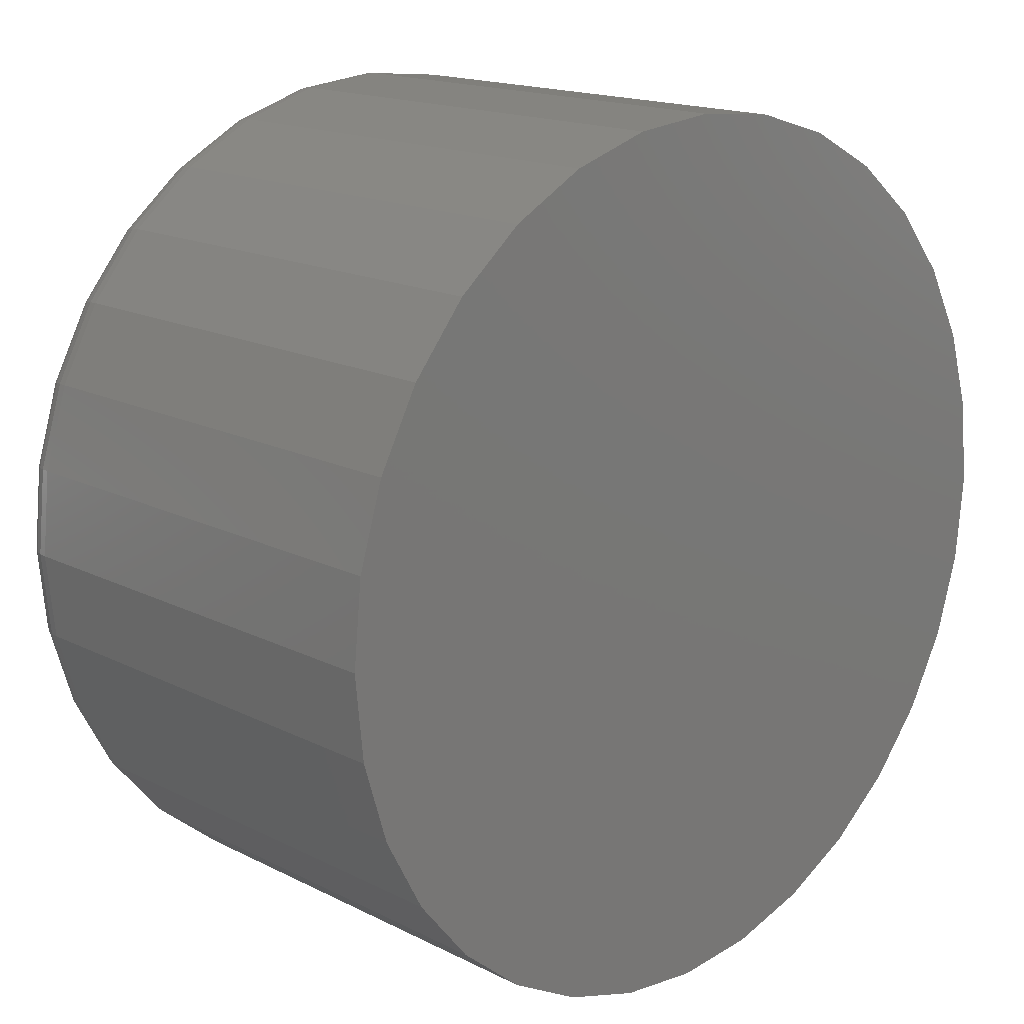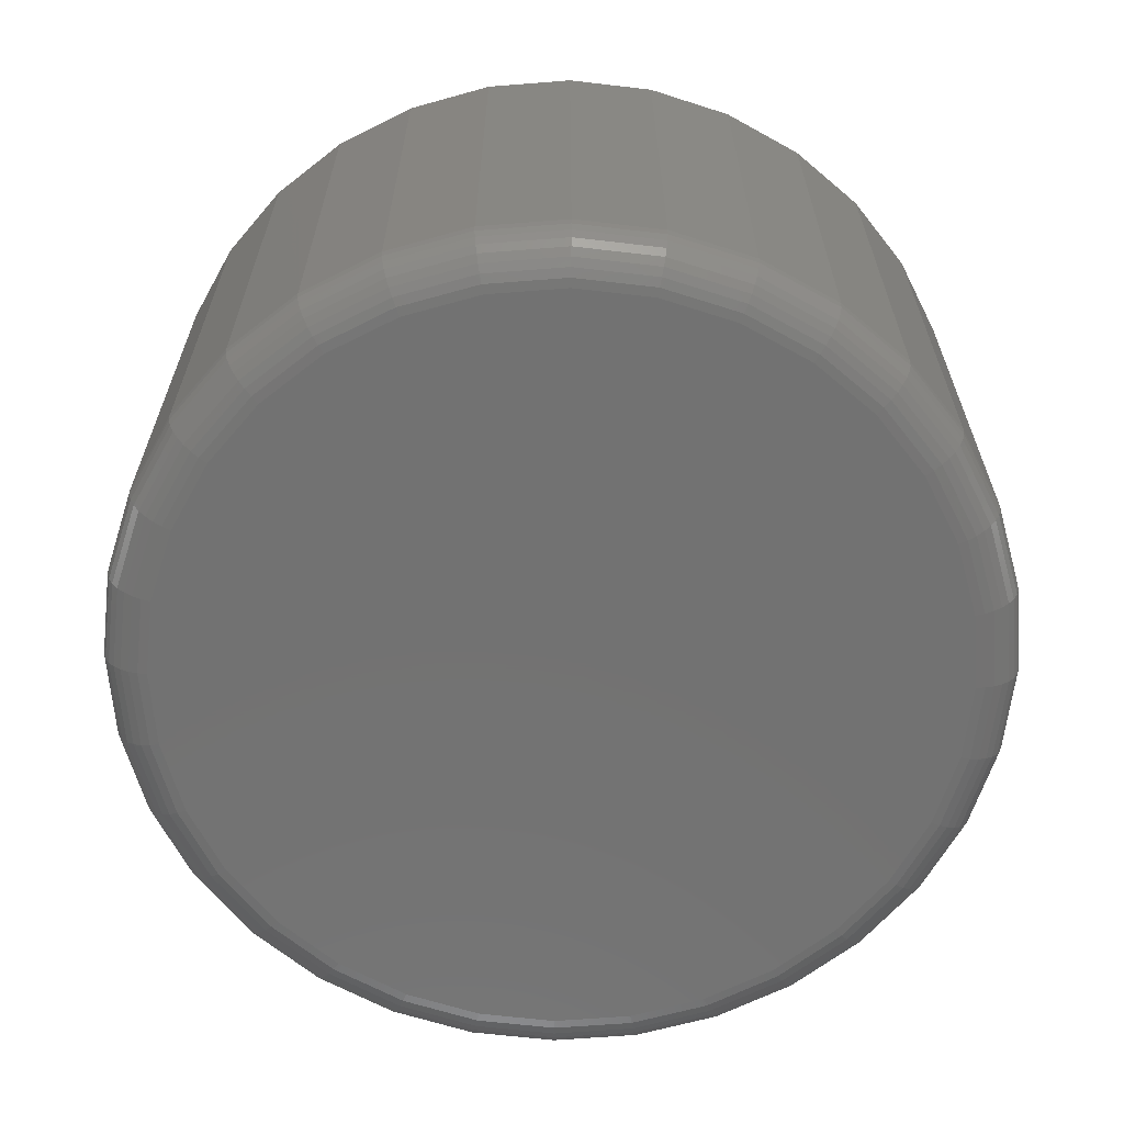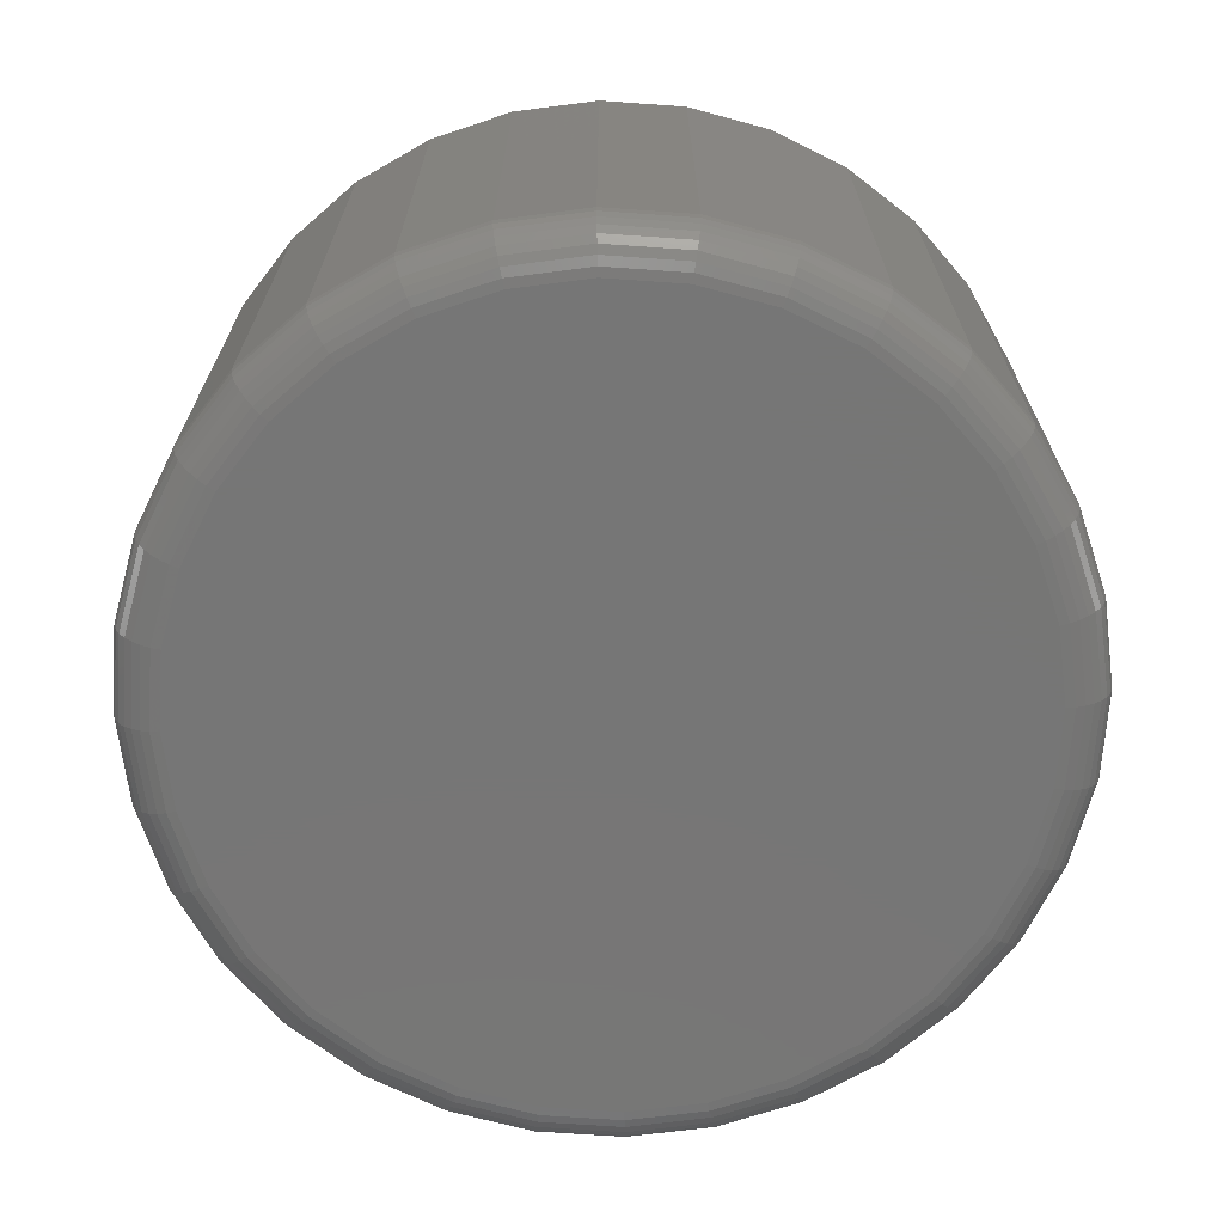
<metadata>
{"format":"stl","ext":"stl","renderer":"f3d","projection":"perspective","resolution":1024,"background":"white","views":[{"elev":16.4,"azim":-44.2,"up":"+Y"},{"elev":-64.2,"azim":-23.6,"up":"+Z"},{"elev":-68.8,"azim":125.4,"up":"+Z"}]}
</metadata>
<code>
# stl→obj: 320 verts, 636 faces
v 0.007895 0.4506 0
v 0.0958 0.4419 0
v -0.08001 0.4419 0
v 0.007895 -0.4506 0
v -0.08001 -0.4419 0
v 0.0958 -0.4419 0
v -0.1645 -0.4163 0
v 0.1803 -0.4163 0
v -0.2424 -0.3746 0
v 0.2582 -0.3746 0
v -0.3107 -0.3186 0
v 0.3265 -0.3186 0
v -0.3667 -0.2503 0
v 0.3825 -0.2503 0
v -0.4084 -0.1724 0
v 0.4242 -0.1724 0
v -0.434 -0.0879 0
v 0.4498 -0.0879 0
v -0.4427 -1.576e-16 0
v 0.4585 -1.23e-16 0
v -0.434 0.0879 0
v 0.4498 0.0879 0
v -0.4084 0.1724 0
v 0.4242 0.1724 0
v -0.3667 0.2503 0
v 0.3825 0.2503 0
v -0.3107 0.3186 0
v 0.3265 0.3186 0
v -0.2424 0.3746 0
v 0.2582 0.3746 0
v -0.1645 0.4163 0
v 0.1803 0.4163 0
v 0.5132 -5.725e-16 0.05469
v 0.5132 0 0.5938
v 0.5034 -0.09857 0.05469
v 0.5034 -0.09857 0.5938
v 0.4747 -0.1934 0.05469
v 0.4747 -0.1934 0.5938
v 0.428 -0.2807 0.05469
v 0.428 -0.2807 0.5938
v 0.3652 -0.3573 0.05469
v 0.3652 -0.3573 0.5938
v 0.2886 -0.4201 0.05469
v 0.2886 -0.4201 0.5938
v 0.2013 -0.4668 0.05469
v 0.2013 -0.4668 0.5938
v 0.1065 -0.4956 0.05469
v 0.1065 -0.4956 0.5938
v 0.007895 -0.5053 0.05469
v 0.007895 -0.5053 0.5938
v -0.09068 -0.4956 0.05469
v -0.09068 -0.4956 0.5938
v -0.1855 -0.4668 0.05469
v -0.1855 -0.4668 0.5938
v -0.2728 -0.4201 0.05469
v -0.2728 -0.4201 0.5938
v -0.3494 -0.3573 0.05469
v -0.3494 -0.3573 0.5938
v -0.4122 -0.2807 0.05469
v -0.4122 -0.2807 0.5938
v -0.4589 -0.1934 0.05469
v -0.4589 -0.1934 0.5938
v -0.4877 -0.09857 0.05469
v -0.4877 -0.09857 0.5938
v -0.4974 6.187e-17 0.05469
v -0.4974 6.187e-17 0.5938
v -0.4877 0.09857 0.05469
v -0.4877 0.09857 0.5938
v -0.4589 0.1934 0.05469
v -0.4589 0.1934 0.5938
v -0.4122 0.2807 0.05469
v -0.4122 0.2807 0.5938
v -0.3494 0.3573 0.05469
v -0.3494 0.3573 0.5938
v -0.2728 0.4201 0.05469
v -0.2728 0.4201 0.5938
v -0.1855 0.4668 0.05469
v -0.1855 0.4668 0.5938
v -0.09068 0.4956 0.05469
v -0.09068 0.4956 0.5938
v 0.007895 0.5053 0.05469
v 0.007895 0.5053 0.5938
v 0.1065 0.4956 0.05469
v 0.1065 0.4956 0.5938
v 0.2013 0.4668 0.05469
v 0.2013 0.4668 0.5938
v 0.2886 0.4201 0.05469
v 0.2886 0.4201 0.5938
v 0.3652 0.3573 0.05469
v 0.3652 0.3573 0.5938
v 0.428 0.2807 0.05469
v 0.428 0.2807 0.5938
v 0.4747 0.1934 0.05469
v 0.4747 0.1934 0.5938
v 0.5034 0.09857 0.05469
v 0.5034 0.09857 0.5938
v -0.4963 -1.665e-16 0.04402
v -0.4866 0.09837 0.04402
v -0.4932 -1.665e-16 0.03376
v -0.4836 0.09776 0.03376
v -0.4882 -1.665e-16 0.0243
v -0.4786 0.09677 0.0243
v -0.4814 -1.665e-16 0.01602
v -0.472 0.09545 0.01602
v -0.4731 -1.665e-16 0.009217
v -0.4638 0.09383 0.009217
v -0.4636 -1.665e-16 0.004163
v -0.4545 0.09199 0.004163
v -0.4533 -1.943e-16 0.001051
v -0.4445 0.08998 0.001051
v 0.5024 0.09837 0.04402
v 0.5121 -4.441e-16 0.04402
v 0.4994 0.09776 0.03376
v 0.509 -4.441e-16 0.03376
v 0.4944 0.09677 0.0243
v 0.5039 -4.718e-16 0.0243
v 0.4877 0.09545 0.01602
v 0.4971 -4.441e-16 0.01602
v 0.4796 0.09383 0.009217
v 0.4889 -4.441e-16 0.009217
v 0.4703 0.09199 0.004163
v 0.4794 -4.441e-16 0.004163
v 0.4603 0.08998 0.001051
v 0.4691 -4.718e-16 0.001051
v 0.4737 0.193 0.04402
v 0.4709 0.1918 0.03376
v 0.4662 0.1898 0.0243
v 0.4599 0.1872 0.01602
v 0.4522 0.1841 0.009217
v 0.4435 0.1804 0.004163
v 0.434 0.1765 0.001051
v 0.4271 0.2801 0.04402
v 0.4245 0.2784 0.03376
v 0.4203 0.2756 0.0243
v 0.4147 0.2718 0.01602
v 0.4078 0.2672 0.009217
v 0.3999 0.262 0.004163
v 0.3914 0.2563 0.001051
v 0.3644 0.3565 0.04402
v 0.3622 0.3543 0.03376
v 0.3587 0.3508 0.0243
v 0.3538 0.3459 0.01602
v 0.348 0.3401 0.009217
v 0.3413 0.3334 0.004163
v 0.334 0.3261 0.001051
v 0.288 0.4192 0.04402
v 0.2863 0.4166 0.03376
v 0.2835 0.4124 0.0243
v 0.2797 0.4068 0.01602
v 0.2751 0.3999 0.009217
v 0.2698 0.392 0.004163
v 0.2641 0.3835 0.001051
v 0.2008 0.4658 0.04402
v 0.1997 0.463 0.03376
v 0.1977 0.4583 0.0243
v 0.1951 0.452 0.01602
v 0.1919 0.4443 0.009217
v 0.1883 0.4356 0.004163
v 0.1844 0.4261 0.001051
v 0.1063 0.4945 0.04402
v 0.1057 0.4915 0.03376
v 0.1047 0.4865 0.0243
v 0.1033 0.4798 0.01602
v 0.1017 0.4717 0.009217
v 0.09988 0.4624 0.004163
v 0.09788 0.4524 0.001051
v 0.007895 0.5042 0.04402
v 0.007895 0.5011 0.03376
v 0.007895 0.496 0.0243
v 0.007895 0.4892 0.01602
v 0.007895 0.481 0.009217
v 0.007895 0.4715 0.004163
v 0.007895 0.4612 0.001051
v -0.09047 0.4945 0.04402
v -0.08987 0.4915 0.03376
v -0.08888 0.4865 0.0243
v -0.08755 0.4798 0.01602
v -0.08594 0.4717 0.009217
v -0.08409 0.4624 0.004163
v -0.08209 0.4524 0.001051
v -0.1851 0.4658 0.04402
v -0.1839 0.463 0.03376
v -0.1819 0.4583 0.0243
v -0.1793 0.452 0.01602
v -0.1762 0.4443 0.009217
v -0.1725 0.4356 0.004163
v -0.1686 0.4261 0.001051
v -0.2722 0.4192 0.04402
v -0.2705 0.4166 0.03376
v -0.2677 0.4124 0.0243
v -0.2639 0.4068 0.01602
v -0.2593 0.3999 0.009217
v -0.2541 0.392 0.004163
v -0.2484 0.3835 0.001051
v -0.3486 0.3565 0.04402
v -0.3464 0.3543 0.03376
v -0.3429 0.3508 0.0243
v -0.3381 0.3459 0.01602
v -0.3322 0.3401 0.009217
v -0.3255 0.3334 0.004163
v -0.3183 0.3261 0.001051
v -0.4113 0.2801 0.04402
v -0.4088 0.2784 0.03376
v -0.4046 0.2756 0.0243
v -0.3989 0.2718 0.01602
v -0.392 0.2672 0.009217
v -0.3841 0.262 0.004163
v -0.3756 0.2563 0.001051
v -0.4579 0.193 0.04402
v -0.4551 0.1918 0.03376
v -0.4504 0.1898 0.0243
v -0.4441 0.1872 0.01602
v -0.4365 0.1841 0.009217
v -0.4277 0.1804 0.004163
v -0.4182 0.1765 0.001051
v 0.5024 -0.09837 0.04402
v 0.4994 -0.09776 0.03376
v 0.4944 -0.09677 0.0243
v 0.4877 -0.09545 0.01602
v 0.4796 -0.09383 0.009217
v 0.4703 -0.09199 0.004163
v 0.4603 -0.08998 0.001051
v -0.4866 -0.09837 0.04402
v -0.4836 -0.09776 0.03376
v -0.4786 -0.09677 0.0243
v -0.472 -0.09545 0.01602
v -0.4638 -0.09383 0.009217
v -0.4545 -0.09199 0.004163
v -0.4445 -0.08998 0.001051
v -0.4579 -0.193 0.04402
v -0.4551 -0.1918 0.03376
v -0.4504 -0.1898 0.0243
v -0.4441 -0.1872 0.01602
v -0.4365 -0.1841 0.009217
v -0.4277 -0.1804 0.004163
v -0.4182 -0.1765 0.001051
v -0.4113 -0.2801 0.04402
v -0.4088 -0.2784 0.03376
v -0.4046 -0.2756 0.0243
v -0.3989 -0.2718 0.01602
v -0.392 -0.2672 0.009217
v -0.3841 -0.262 0.004163
v -0.3756 -0.2563 0.001051
v -0.3486 -0.3565 0.04402
v -0.3464 -0.3543 0.03376
v -0.3429 -0.3508 0.0243
v -0.3381 -0.3459 0.01602
v -0.3322 -0.3401 0.009217
v -0.3255 -0.3334 0.004163
v -0.3183 -0.3261 0.001051
v -0.2722 -0.4192 0.04402
v -0.2705 -0.4166 0.03376
v -0.2677 -0.4124 0.0243
v -0.2639 -0.4068 0.01602
v -0.2593 -0.3999 0.009217
v -0.2541 -0.392 0.004163
v -0.2484 -0.3835 0.001051
v -0.1851 -0.4658 0.04402
v -0.1839 -0.463 0.03376
v -0.1819 -0.4583 0.0243
v -0.1793 -0.452 0.01602
v -0.1762 -0.4443 0.009217
v -0.1725 -0.4356 0.004163
v -0.1686 -0.4261 0.001051
v -0.09047 -0.4945 0.04402
v -0.08987 -0.4915 0.03376
v -0.08888 -0.4865 0.0243
v -0.08755 -0.4798 0.01602
v -0.08594 -0.4717 0.009217
v -0.08409 -0.4624 0.004163
v -0.08209 -0.4524 0.001051
v 0.007895 -0.5042 0.04402
v 0.007895 -0.5011 0.03376
v 0.007895 -0.496 0.0243
v 0.007895 -0.4892 0.01602
v 0.007895 -0.481 0.009217
v 0.007895 -0.4715 0.004163
v 0.007895 -0.4612 0.001051
v 0.1063 -0.4945 0.04402
v 0.1057 -0.4915 0.03376
v 0.1047 -0.4865 0.0243
v 0.1033 -0.4798 0.01602
v 0.1017 -0.4717 0.009217
v 0.09988 -0.4624 0.004163
v 0.09788 -0.4524 0.001051
v 0.2008 -0.4658 0.04402
v 0.1997 -0.463 0.03376
v 0.1977 -0.4583 0.0243
v 0.1951 -0.452 0.01602
v 0.1919 -0.4443 0.009217
v 0.1883 -0.4356 0.004163
v 0.1844 -0.4261 0.001051
v 0.288 -0.4192 0.04402
v 0.2863 -0.4166 0.03376
v 0.2835 -0.4124 0.0243
v 0.2797 -0.4068 0.01602
v 0.2751 -0.3999 0.009217
v 0.2698 -0.392 0.004163
v 0.2641 -0.3835 0.001051
v 0.3644 -0.3565 0.04402
v 0.3622 -0.3543 0.03376
v 0.3587 -0.3508 0.0243
v 0.3538 -0.3459 0.01602
v 0.348 -0.3401 0.009217
v 0.3413 -0.3334 0.004163
v 0.334 -0.3261 0.001051
v 0.4271 -0.2801 0.04402
v 0.4245 -0.2784 0.03376
v 0.4203 -0.2756 0.0243
v 0.4147 -0.2718 0.01602
v 0.4078 -0.2672 0.009217
v 0.3999 -0.262 0.004163
v 0.3914 -0.2563 0.001051
v 0.4737 -0.193 0.04402
v 0.4709 -0.1918 0.03376
v 0.4662 -0.1898 0.0243
v 0.4599 -0.1872 0.01602
v 0.4522 -0.1841 0.009217
v 0.4435 -0.1804 0.004163
v 0.434 -0.1765 0.001051
f 1 2 3
f 4 5 6
f 6 5 7
f 6 7 8
f 8 7 9
f 8 9 10
f 10 9 11
f 10 11 12
f 12 11 13
f 12 13 14
f 14 13 15
f 14 15 16
f 16 15 17
f 16 17 18
f 18 17 19
f 18 19 20
f 20 19 21
f 20 21 22
f 22 21 23
f 22 23 24
f 24 23 25
f 24 25 26
f 26 25 27
f 26 27 28
f 28 27 29
f 28 29 30
f 30 29 31
f 30 31 32
f 32 31 3
f 32 3 2
f 33 34 35
f 35 34 36
f 35 36 37
f 37 36 38
f 37 38 39
f 39 38 40
f 39 40 41
f 41 40 42
f 41 42 43
f 43 42 44
f 43 44 45
f 45 44 46
f 45 46 47
f 47 46 48
f 47 48 49
f 49 48 50
f 49 50 51
f 51 50 52
f 51 52 53
f 53 52 54
f 53 54 55
f 55 54 56
f 55 56 57
f 57 56 58
f 57 58 59
f 59 58 60
f 59 60 61
f 61 60 62
f 61 62 63
f 63 62 64
f 63 64 65
f 65 64 66
f 65 66 67
f 67 66 68
f 67 68 69
f 69 68 70
f 69 70 71
f 71 70 72
f 71 72 73
f 73 72 74
f 73 74 75
f 75 74 76
f 75 76 77
f 77 76 78
f 77 78 79
f 79 78 80
f 79 80 81
f 81 80 82
f 81 82 83
f 83 82 84
f 83 84 85
f 85 84 86
f 85 86 87
f 87 86 88
f 87 88 89
f 89 88 90
f 89 90 91
f 91 90 92
f 91 92 93
f 93 92 94
f 93 94 95
f 95 94 96
f 95 96 33
f 33 96 34
f 65 67 97
f 97 67 98
f 97 98 99
f 99 98 100
f 99 100 101
f 101 100 102
f 101 102 103
f 103 102 104
f 103 104 105
f 105 104 106
f 105 106 107
f 107 106 108
f 107 108 109
f 109 108 110
f 109 110 19
f 19 110 21
f 95 33 111
f 111 33 112
f 111 112 113
f 113 112 114
f 113 114 115
f 115 114 116
f 115 116 117
f 117 116 118
f 117 118 119
f 119 118 120
f 119 120 121
f 121 120 122
f 121 122 123
f 123 122 124
f 123 124 22
f 22 124 20
f 93 95 125
f 125 95 111
f 125 111 126
f 126 111 113
f 126 113 127
f 127 113 115
f 127 115 128
f 128 115 117
f 128 117 129
f 129 117 119
f 129 119 130
f 130 119 121
f 130 121 131
f 131 121 123
f 131 123 24
f 24 123 22
f 91 93 132
f 132 93 125
f 132 125 133
f 133 125 126
f 133 126 134
f 134 126 127
f 134 127 135
f 135 127 128
f 135 128 136
f 136 128 129
f 136 129 137
f 137 129 130
f 137 130 138
f 138 130 131
f 138 131 26
f 26 131 24
f 89 91 139
f 139 91 132
f 139 132 140
f 140 132 133
f 140 133 141
f 141 133 134
f 141 134 142
f 142 134 135
f 142 135 143
f 143 135 136
f 143 136 144
f 144 136 137
f 144 137 145
f 145 137 138
f 145 138 28
f 28 138 26
f 87 89 146
f 146 89 139
f 146 139 147
f 147 139 140
f 147 140 148
f 148 140 141
f 148 141 149
f 149 141 142
f 149 142 150
f 150 142 143
f 150 143 151
f 151 143 144
f 151 144 152
f 152 144 145
f 152 145 30
f 30 145 28
f 85 87 153
f 153 87 146
f 153 146 154
f 154 146 147
f 154 147 155
f 155 147 148
f 155 148 156
f 156 148 149
f 156 149 157
f 157 149 150
f 157 150 158
f 158 150 151
f 158 151 159
f 159 151 152
f 159 152 32
f 32 152 30
f 83 85 160
f 160 85 153
f 160 153 161
f 161 153 154
f 161 154 162
f 162 154 155
f 162 155 163
f 163 155 156
f 163 156 164
f 164 156 157
f 164 157 165
f 165 157 158
f 165 158 166
f 166 158 159
f 166 159 2
f 2 159 32
f 81 83 167
f 167 83 160
f 167 160 168
f 168 160 161
f 168 161 169
f 169 161 162
f 169 162 170
f 170 162 163
f 170 163 171
f 171 163 164
f 171 164 172
f 172 164 165
f 172 165 173
f 173 165 166
f 173 166 1
f 1 166 2
f 79 81 174
f 174 81 167
f 174 167 175
f 175 167 168
f 175 168 176
f 176 168 169
f 176 169 177
f 177 169 170
f 177 170 178
f 178 170 171
f 178 171 179
f 179 171 172
f 179 172 180
f 180 172 173
f 180 173 3
f 3 173 1
f 77 79 181
f 181 79 174
f 181 174 182
f 182 174 175
f 182 175 183
f 183 175 176
f 183 176 184
f 184 176 177
f 184 177 185
f 185 177 178
f 185 178 186
f 186 178 179
f 186 179 187
f 187 179 180
f 187 180 31
f 31 180 3
f 75 77 188
f 188 77 181
f 188 181 189
f 189 181 182
f 189 182 190
f 190 182 183
f 190 183 191
f 191 183 184
f 191 184 192
f 192 184 185
f 192 185 193
f 193 185 186
f 193 186 194
f 194 186 187
f 194 187 29
f 29 187 31
f 73 75 195
f 195 75 188
f 195 188 196
f 196 188 189
f 196 189 197
f 197 189 190
f 197 190 198
f 198 190 191
f 198 191 199
f 199 191 192
f 199 192 200
f 200 192 193
f 200 193 201
f 201 193 194
f 201 194 27
f 27 194 29
f 71 73 202
f 202 73 195
f 202 195 203
f 203 195 196
f 203 196 204
f 204 196 197
f 204 197 205
f 205 197 198
f 205 198 206
f 206 198 199
f 206 199 207
f 207 199 200
f 207 200 208
f 208 200 201
f 208 201 25
f 25 201 27
f 69 71 209
f 209 71 202
f 209 202 210
f 210 202 203
f 210 203 211
f 211 203 204
f 211 204 212
f 212 204 205
f 212 205 213
f 213 205 206
f 213 206 214
f 214 206 207
f 214 207 215
f 215 207 208
f 215 208 23
f 23 208 25
f 67 69 98
f 98 69 209
f 98 209 100
f 100 209 210
f 100 210 102
f 102 210 211
f 102 211 104
f 104 211 212
f 104 212 106
f 106 212 213
f 106 213 108
f 108 213 214
f 108 214 110
f 110 214 215
f 110 215 21
f 21 215 23
f 33 35 112
f 112 35 216
f 112 216 114
f 114 216 217
f 114 217 116
f 116 217 218
f 116 218 118
f 118 218 219
f 118 219 120
f 120 219 220
f 120 220 122
f 122 220 221
f 122 221 124
f 124 221 222
f 124 222 20
f 20 222 18
f 63 65 223
f 223 65 97
f 223 97 224
f 224 97 99
f 224 99 225
f 225 99 101
f 225 101 226
f 226 101 103
f 226 103 227
f 227 103 105
f 227 105 228
f 228 105 107
f 228 107 229
f 229 107 109
f 229 109 17
f 17 109 19
f 61 63 230
f 230 63 223
f 230 223 231
f 231 223 224
f 231 224 232
f 232 224 225
f 232 225 233
f 233 225 226
f 233 226 234
f 234 226 227
f 234 227 235
f 235 227 228
f 235 228 236
f 236 228 229
f 236 229 15
f 15 229 17
f 59 61 237
f 237 61 230
f 237 230 238
f 238 230 231
f 238 231 239
f 239 231 232
f 239 232 240
f 240 232 233
f 240 233 241
f 241 233 234
f 241 234 242
f 242 234 235
f 242 235 243
f 243 235 236
f 243 236 13
f 13 236 15
f 57 59 244
f 244 59 237
f 244 237 245
f 245 237 238
f 245 238 246
f 246 238 239
f 246 239 247
f 247 239 240
f 247 240 248
f 248 240 241
f 248 241 249
f 249 241 242
f 249 242 250
f 250 242 243
f 250 243 11
f 11 243 13
f 55 57 251
f 251 57 244
f 251 244 252
f 252 244 245
f 252 245 253
f 253 245 246
f 253 246 254
f 254 246 247
f 254 247 255
f 255 247 248
f 255 248 256
f 256 248 249
f 256 249 257
f 257 249 250
f 257 250 9
f 9 250 11
f 53 55 258
f 258 55 251
f 258 251 259
f 259 251 252
f 259 252 260
f 260 252 253
f 260 253 261
f 261 253 254
f 261 254 262
f 262 254 255
f 262 255 263
f 263 255 256
f 263 256 264
f 264 256 257
f 264 257 7
f 7 257 9
f 51 53 265
f 265 53 258
f 265 258 266
f 266 258 259
f 266 259 267
f 267 259 260
f 267 260 268
f 268 260 261
f 268 261 269
f 269 261 262
f 269 262 270
f 270 262 263
f 270 263 271
f 271 263 264
f 271 264 5
f 5 264 7
f 49 51 272
f 272 51 265
f 272 265 273
f 273 265 266
f 273 266 274
f 274 266 267
f 274 267 275
f 275 267 268
f 275 268 276
f 276 268 269
f 276 269 277
f 277 269 270
f 277 270 278
f 278 270 271
f 278 271 4
f 4 271 5
f 47 49 279
f 279 49 272
f 279 272 280
f 280 272 273
f 280 273 281
f 281 273 274
f 281 274 282
f 282 274 275
f 282 275 283
f 283 275 276
f 283 276 284
f 284 276 277
f 284 277 285
f 285 277 278
f 285 278 6
f 6 278 4
f 45 47 286
f 286 47 279
f 286 279 287
f 287 279 280
f 287 280 288
f 288 280 281
f 288 281 289
f 289 281 282
f 289 282 290
f 290 282 283
f 290 283 291
f 291 283 284
f 291 284 292
f 292 284 285
f 292 285 8
f 8 285 6
f 43 45 293
f 293 45 286
f 293 286 294
f 294 286 287
f 294 287 295
f 295 287 288
f 295 288 296
f 296 288 289
f 296 289 297
f 297 289 290
f 297 290 298
f 298 290 291
f 298 291 299
f 299 291 292
f 299 292 10
f 10 292 8
f 41 43 300
f 300 43 293
f 300 293 301
f 301 293 294
f 301 294 302
f 302 294 295
f 302 295 303
f 303 295 296
f 303 296 304
f 304 296 297
f 304 297 305
f 305 297 298
f 305 298 306
f 306 298 299
f 306 299 12
f 12 299 10
f 39 41 307
f 307 41 300
f 307 300 308
f 308 300 301
f 308 301 309
f 309 301 302
f 309 302 310
f 310 302 303
f 310 303 311
f 311 303 304
f 311 304 312
f 312 304 305
f 312 305 313
f 313 305 306
f 313 306 14
f 14 306 12
f 37 39 314
f 314 39 307
f 314 307 315
f 315 307 308
f 315 308 316
f 316 308 309
f 316 309 317
f 317 309 310
f 317 310 318
f 318 310 311
f 318 311 319
f 319 311 312
f 319 312 320
f 320 312 313
f 320 313 16
f 16 313 14
f 35 37 216
f 216 37 314
f 216 314 217
f 217 314 315
f 217 315 218
f 218 315 316
f 218 316 219
f 219 316 317
f 219 317 220
f 220 317 318
f 220 318 221
f 221 318 319
f 221 319 222
f 222 319 320
f 222 320 18
f 18 320 16
f 80 84 82
f 84 80 86
f 86 80 78
f 86 78 88
f 88 78 76
f 88 76 90
f 90 76 74
f 90 74 92
f 92 74 72
f 92 72 94
f 94 72 70
f 94 70 96
f 96 70 68
f 96 68 34
f 34 68 66
f 34 66 36
f 36 66 64
f 36 64 38
f 38 64 62
f 38 62 40
f 40 62 60
f 40 60 42
f 42 60 58
f 42 58 44
f 44 58 56
f 44 56 46
f 46 56 54
f 46 54 48
f 48 54 52
f 48 52 50

</code>
